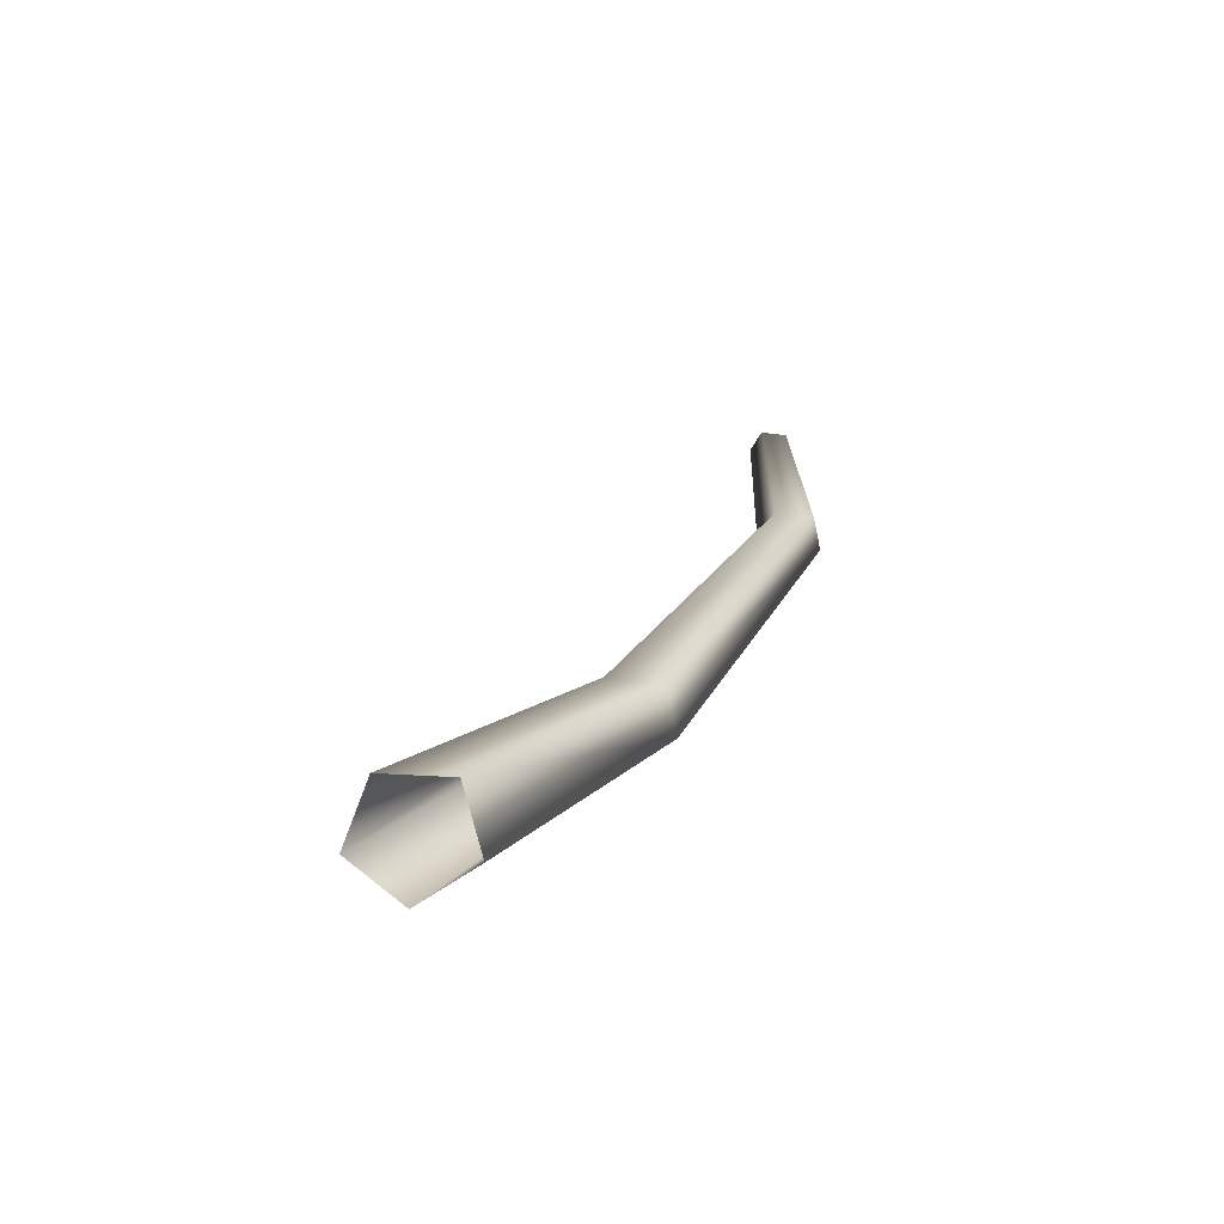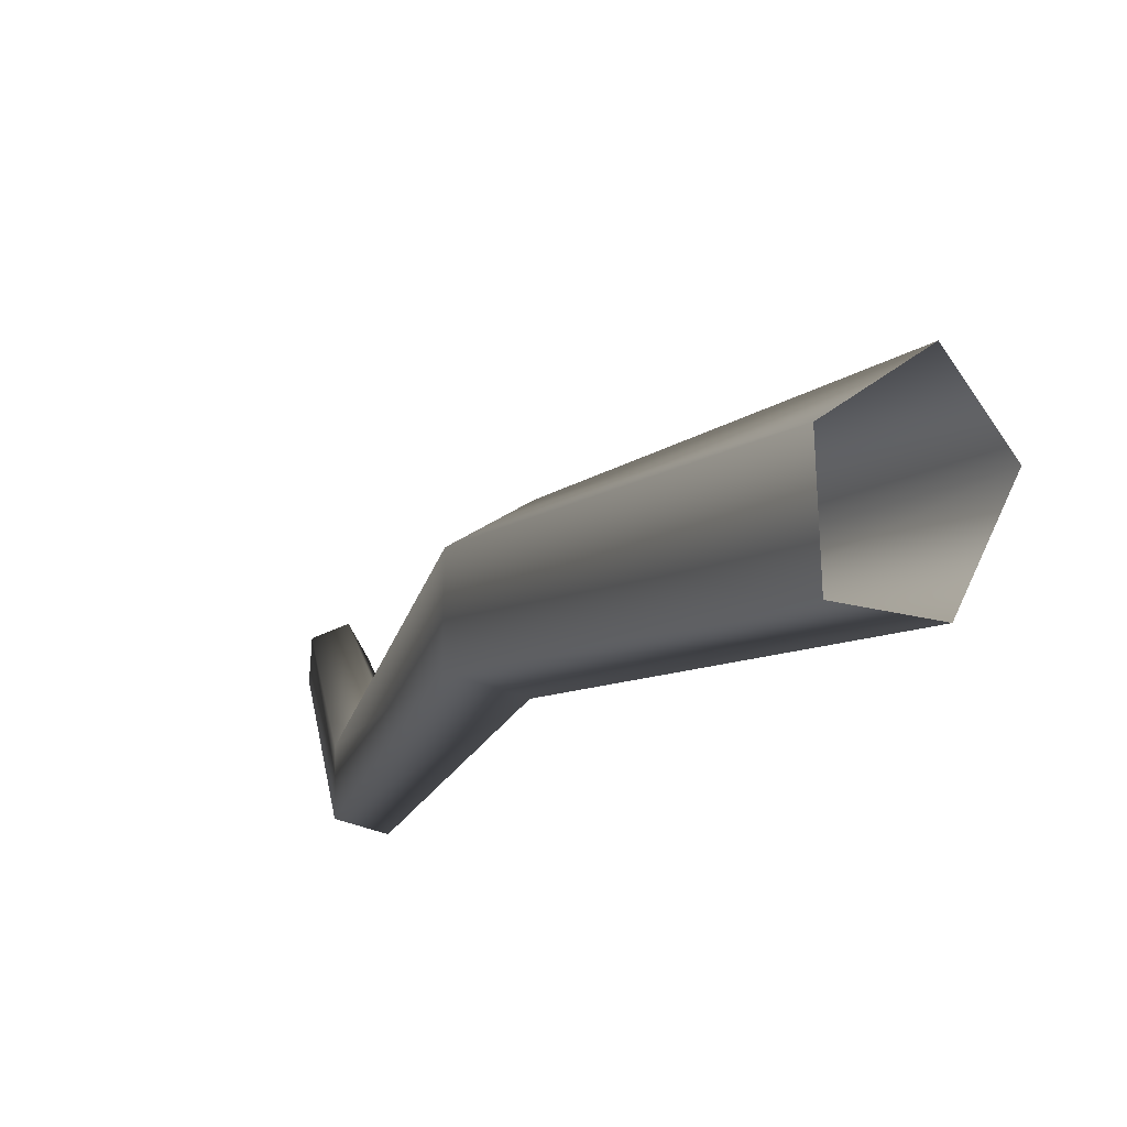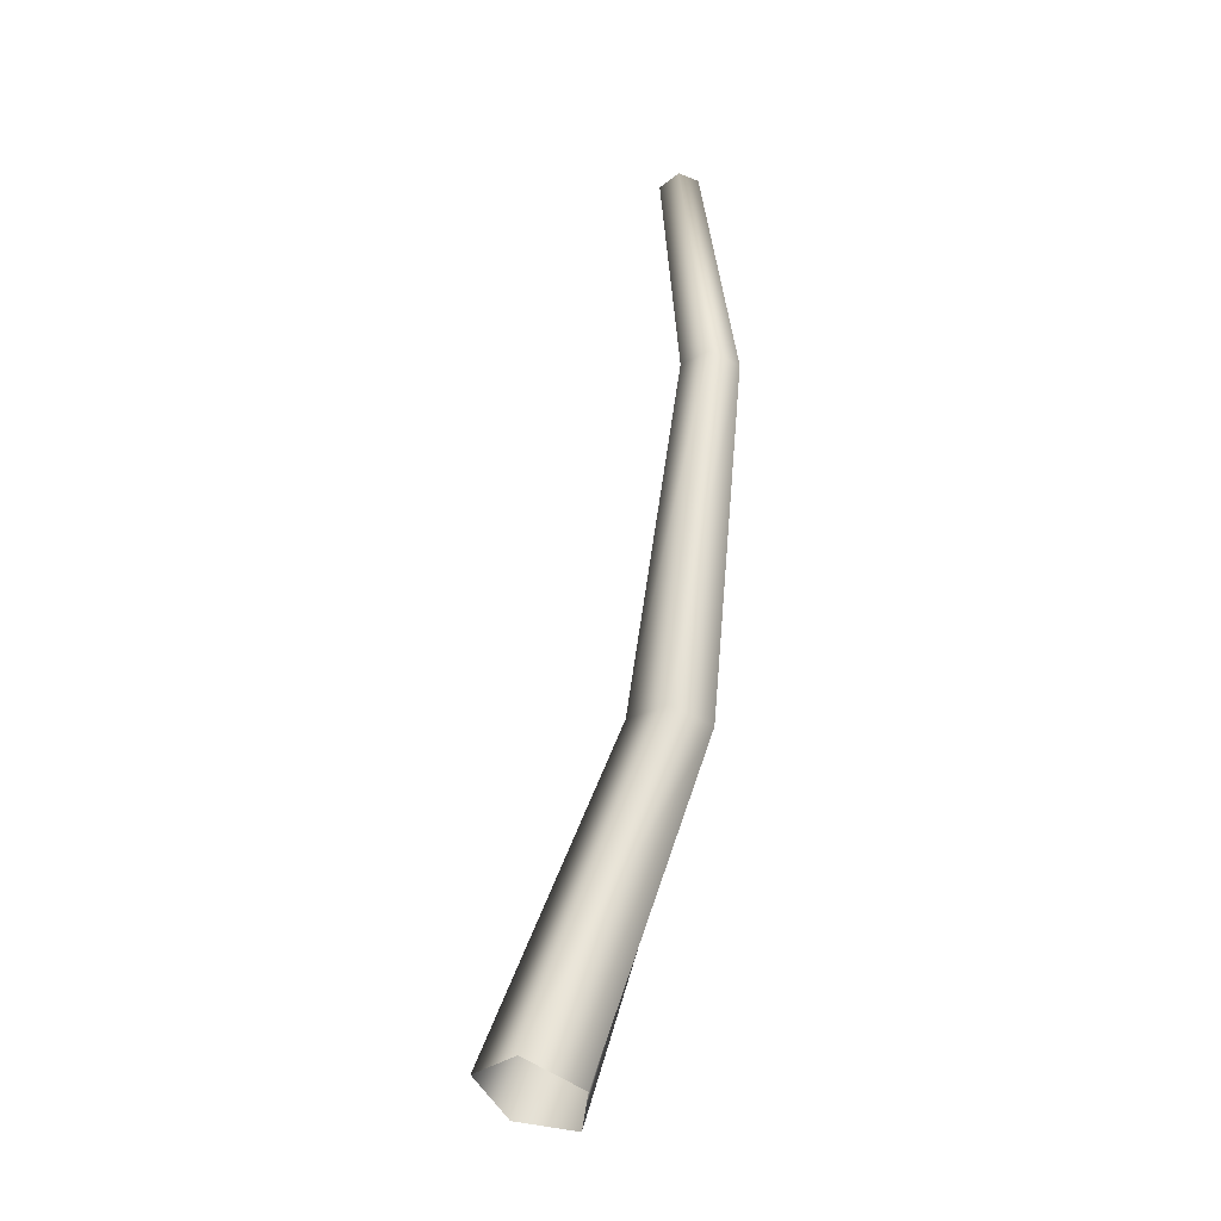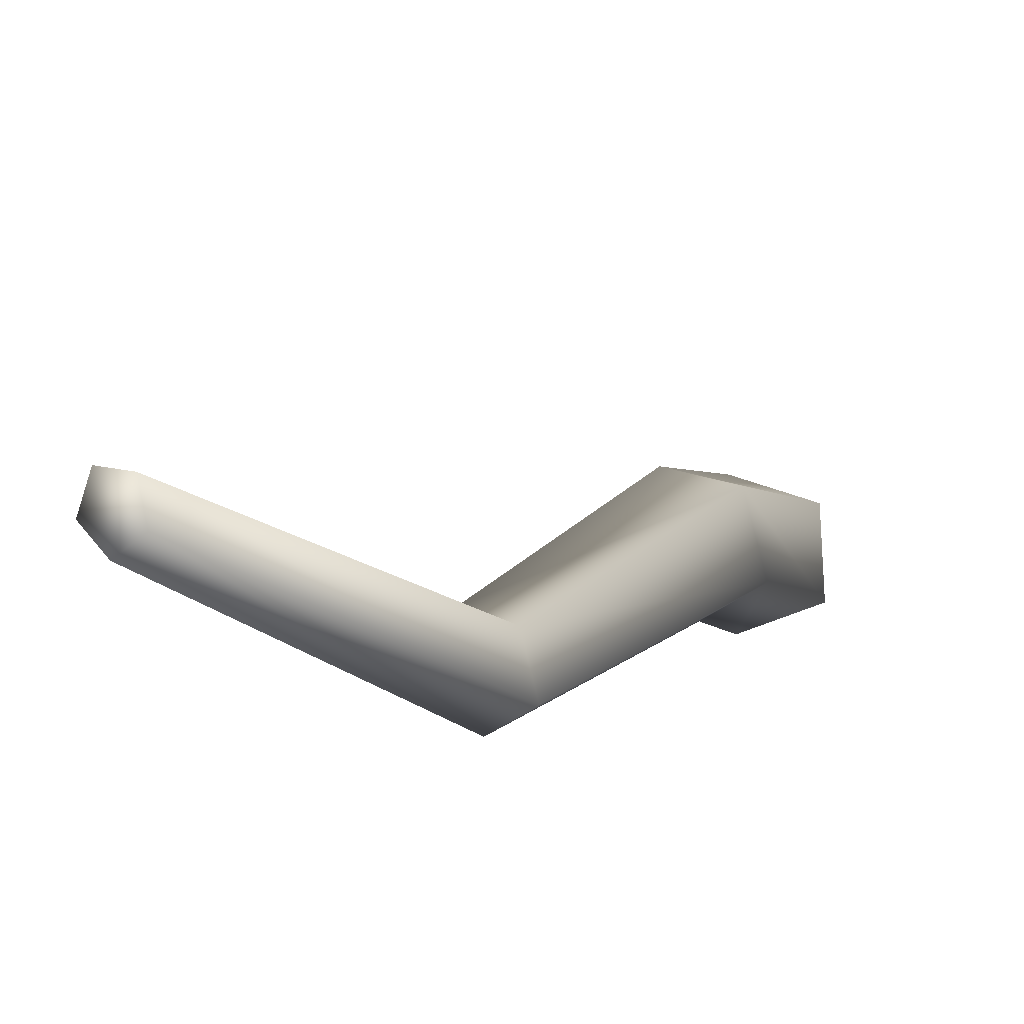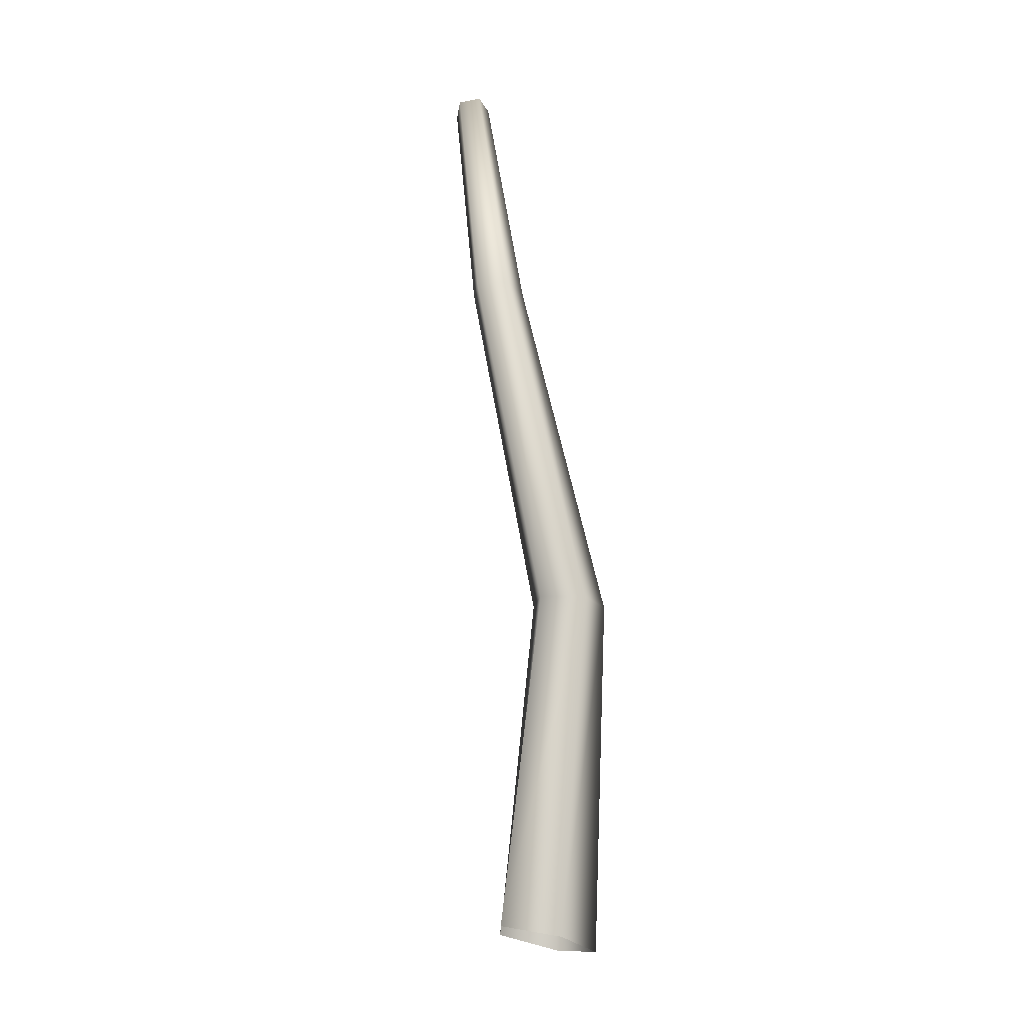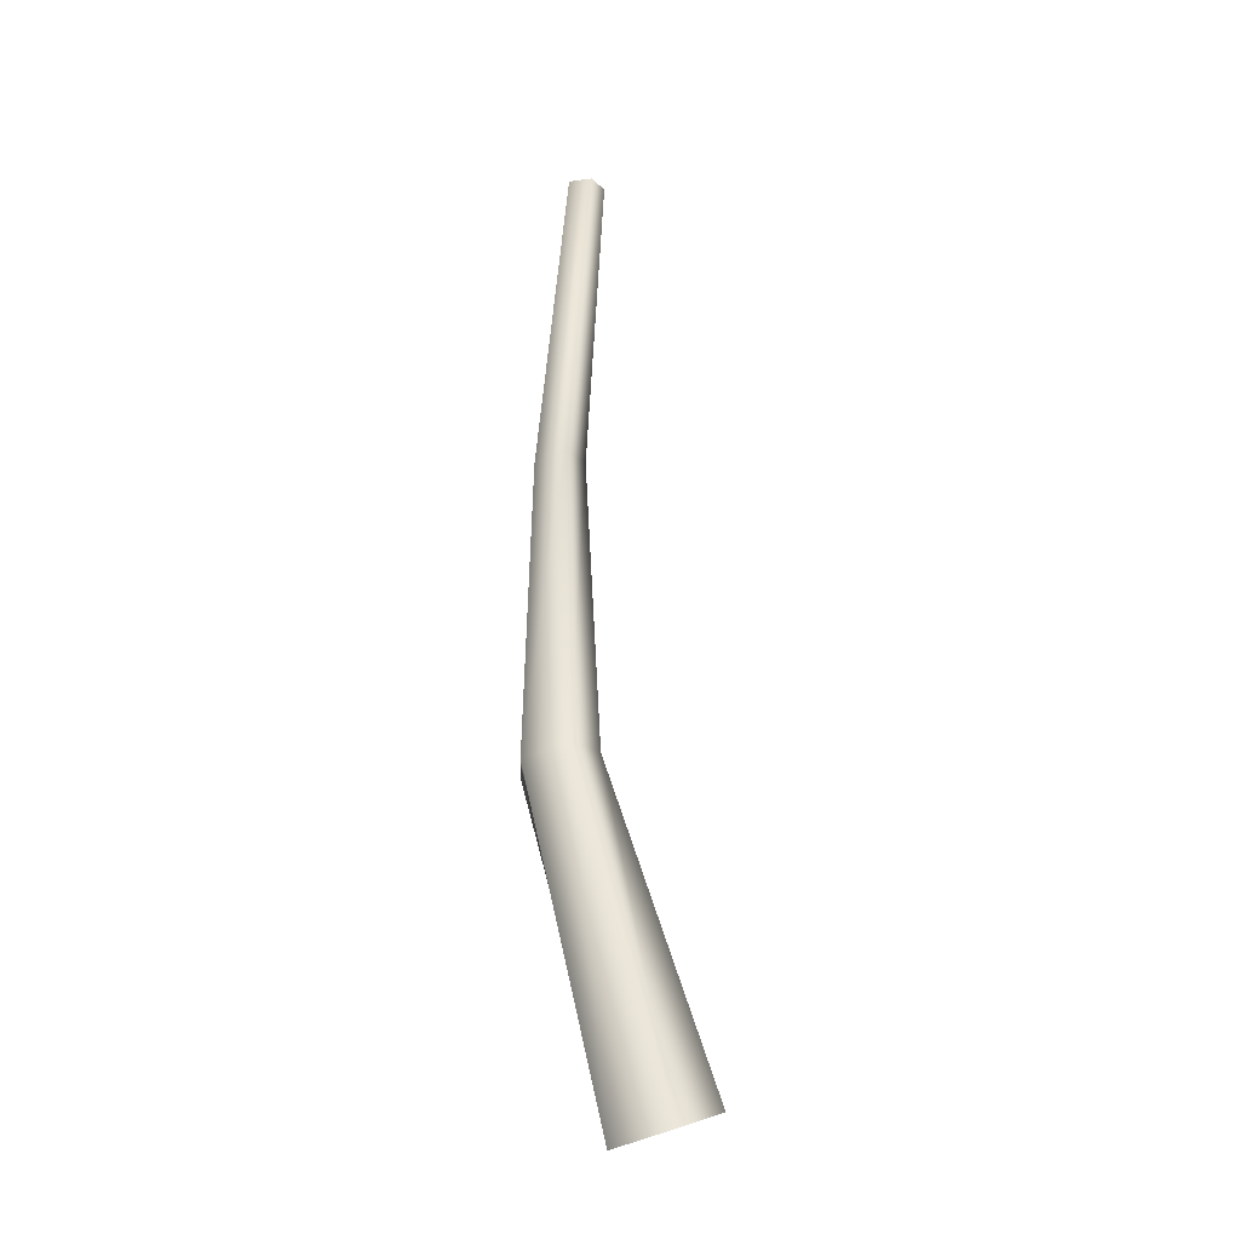
<metadata>
{"format":"obj","ext":"obj","renderer":"f3d","projection":"perspective","resolution":1024,"background":"white","views":[{"elev":-73.7,"azim":-56.5,"up":"+Z"},{"elev":15.5,"azim":167.5,"up":"+Y"},{"elev":-47.5,"azim":-7.3,"up":"+Z"},{"elev":-23.6,"azim":28.5,"up":"+Y"},{"elev":-36.5,"azim":29.2,"up":"+Z"},{"elev":-4.0,"azim":-176.3,"up":"+Z"}]}
</metadata>
<code>
g SM_Env_Samurai_Tree_01.002
v 0.01003 0.008036 0.798
v 0.1076 -0.1304 1.109
v 0.08447 -0.1752 1.099
v -0.02807 -0.04611 0.8029
v -0.02807 -0.04611 0.8029
v 0.1162 -0.2192 1.077
v 0.005714 -0.1045 0.7836
v 0.06737 -0.01686 0.7756
v 0.1535 -0.1467 1.093
v 0.1076 -0.1304 1.109
v 0.01003 0.008036 0.798
v 0.0647 -0.08639 0.7667
v 0.1589 -0.2016 1.073
v 0.1535 -0.1467 1.093
v 0.06737 -0.01686 0.7756
v 0.005714 -0.1045 0.7836
v 0.1162 -0.2192 1.077
v 0.1589 -0.2016 1.073
v 0.0647 -0.08639 0.7667
v 0.08447 -0.1752 1.099
v 0.1131 -0.3573 1.386
v 0.135 -0.3873 1.37
v 0.1162 -0.2192 1.077
v 0.1076 -0.1304 1.109
v 0.1651 -0.3752 1.368
v 0.1589 -0.2016 1.073
v 0.1297 -0.3266 1.394
v 0.1535 -0.1467 1.093
v 0.1619 -0.3378 1.383
v 0.1124 -0.3957 1.661
v 0.1337 -0.3875 1.664
v 0.1304 -0.3612 1.67
v 0.1071 -0.3532 1.671
v 0.09597 -0.3745 1.665
g SM_Env_Samurai_Tree_01.002_0
f 3 2 1
f 4 3 1
f 6 3 5
f 7 6 5
f 10 9 8
f 11 10 8
f 14 13 12
f 15 14 12
f 18 17 16
f 19 18 16
f 22 21 20
f 23 22 20
f 20 21 24
f 25 22 23
f 26 25 23
f 21 27 24
f 24 27 28
f 28 29 26
f 29 25 26
f 27 29 28
f 22 30 21
f 25 31 22
f 31 30 22
f 32 31 25
f 29 32 25
f 30 31 32
f 33 32 29
f 27 33 29
f 32 33 30
f 30 34 21
f 21 34 27
f 34 33 27
f 33 34 30

</code>
